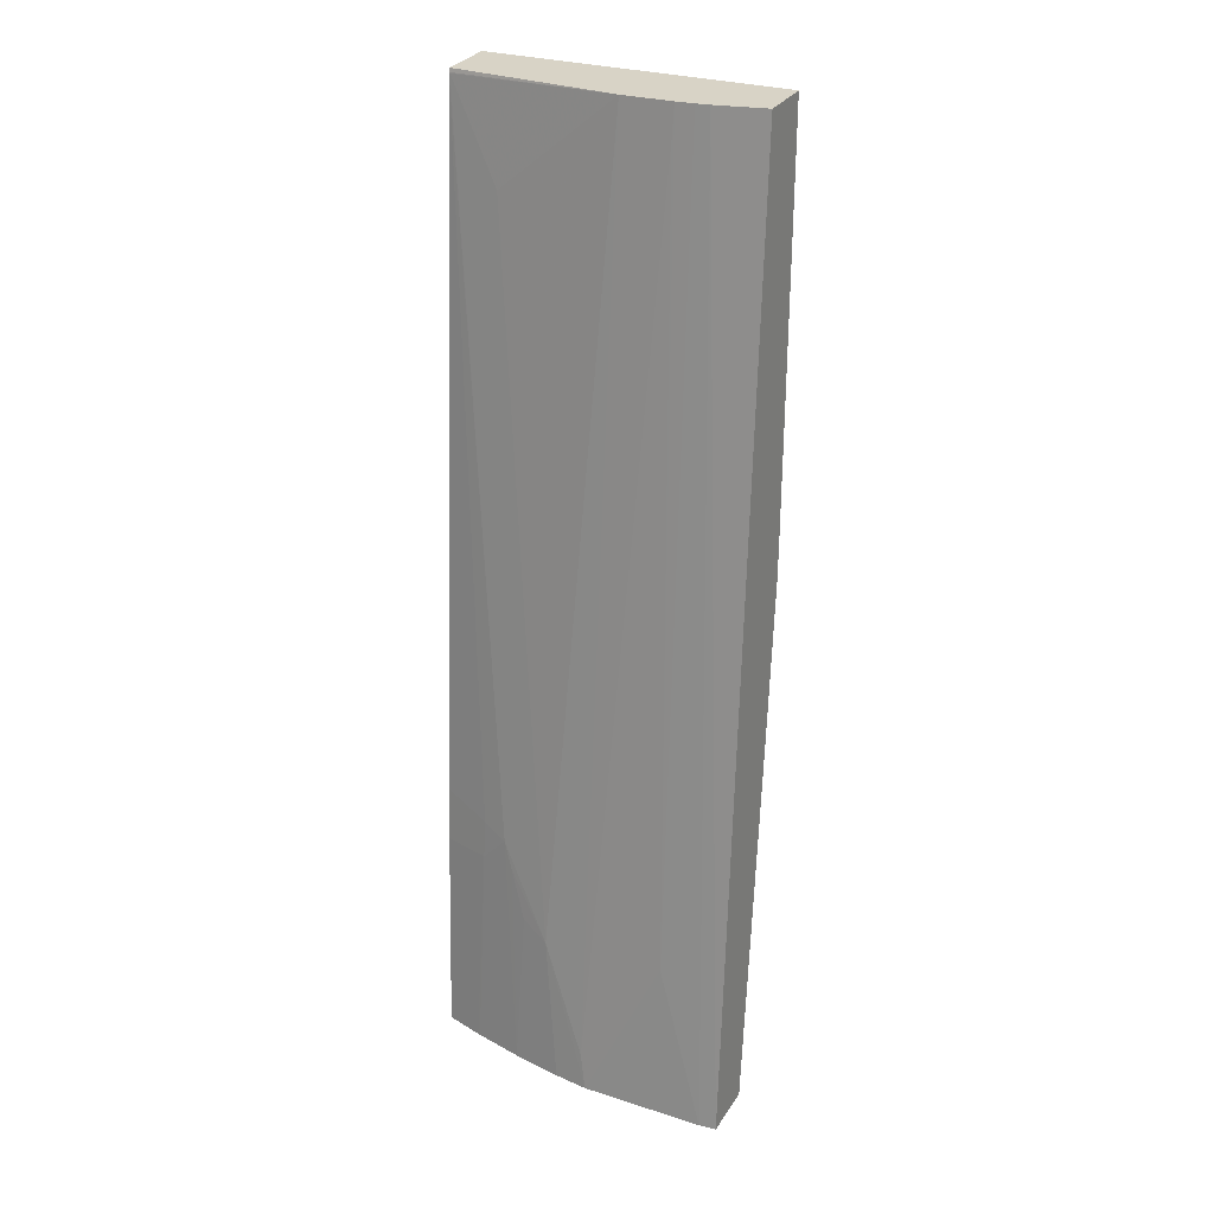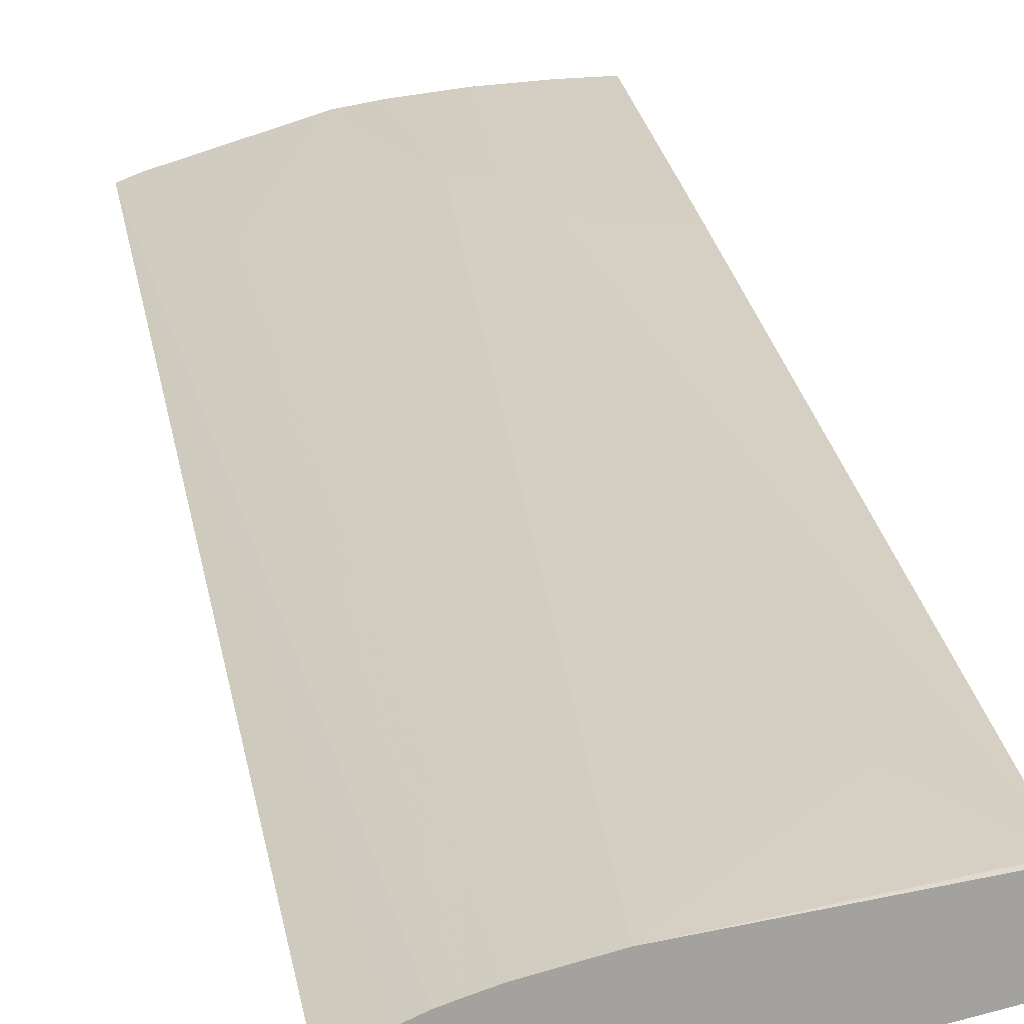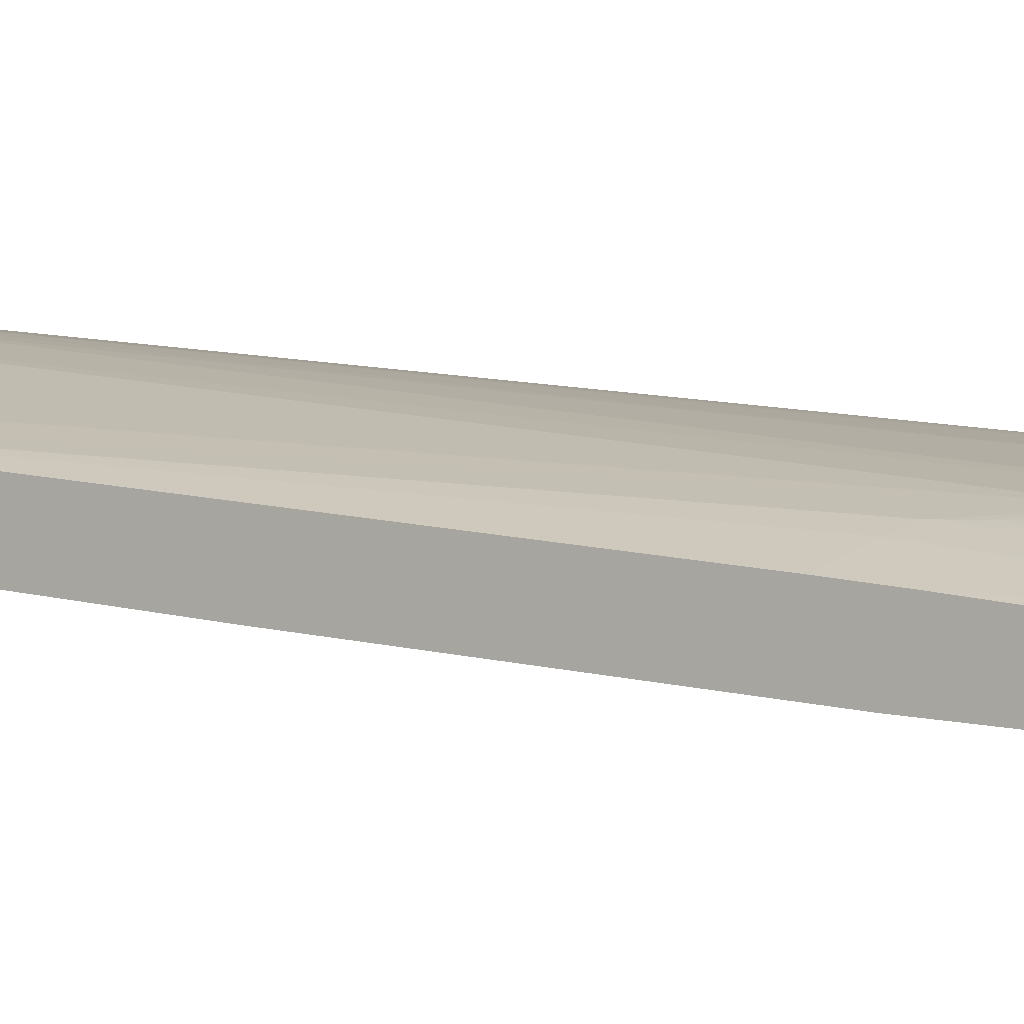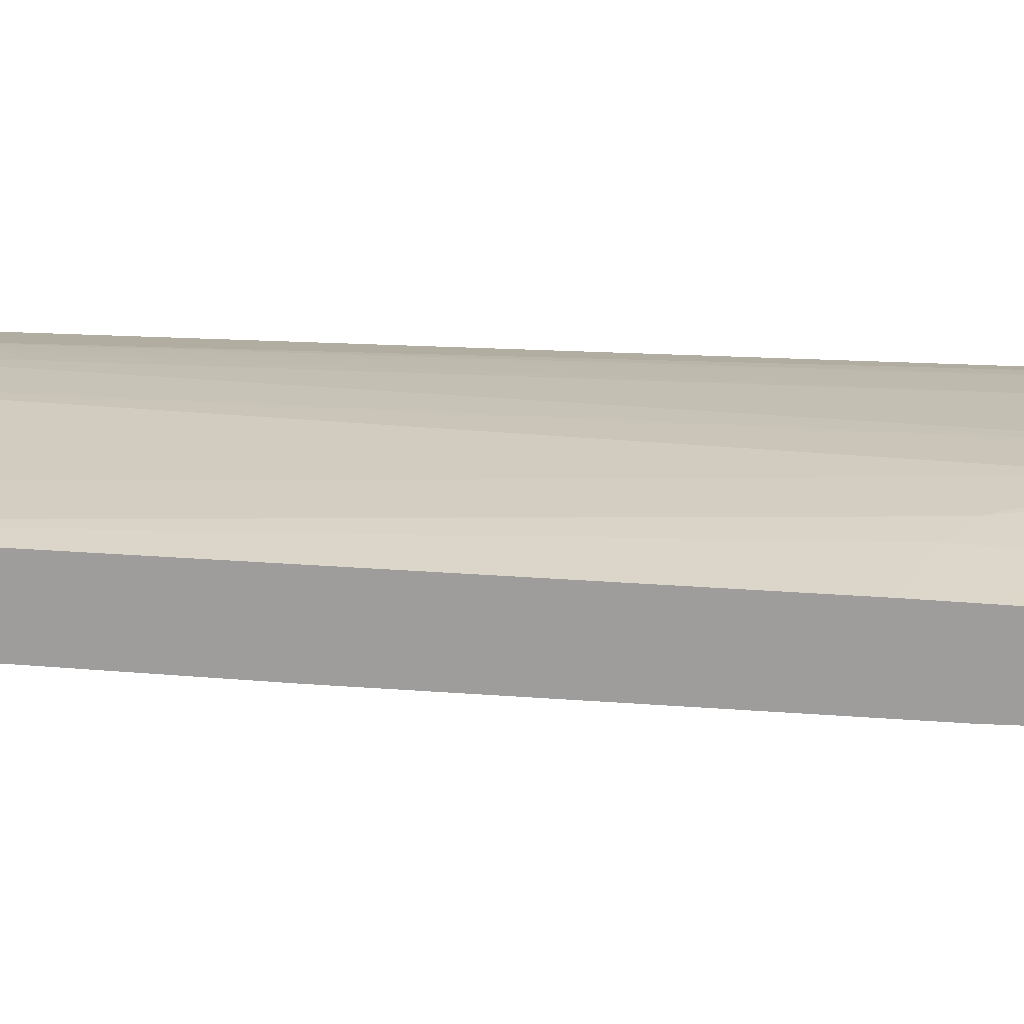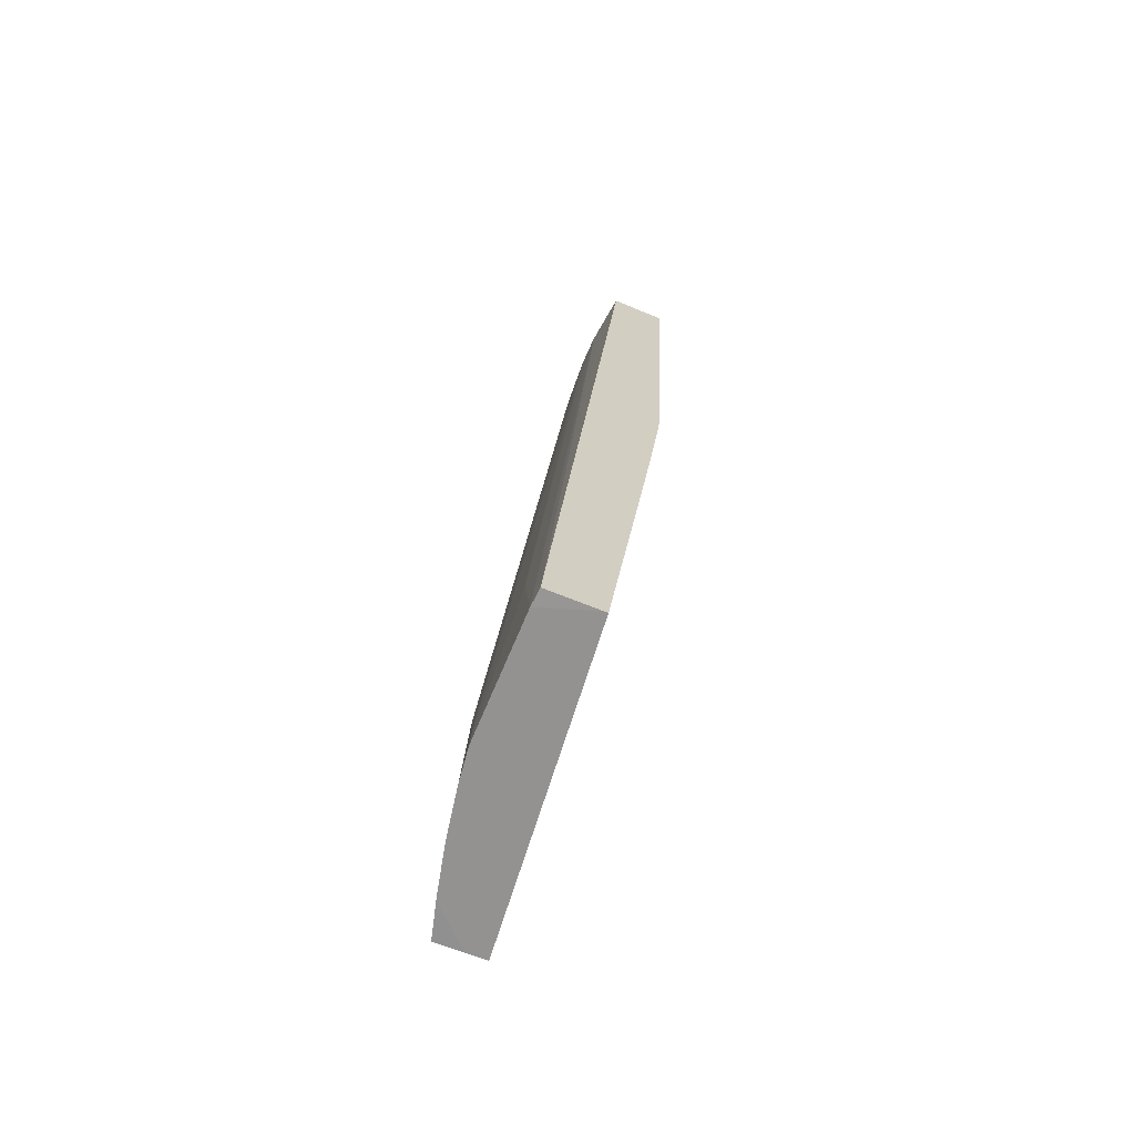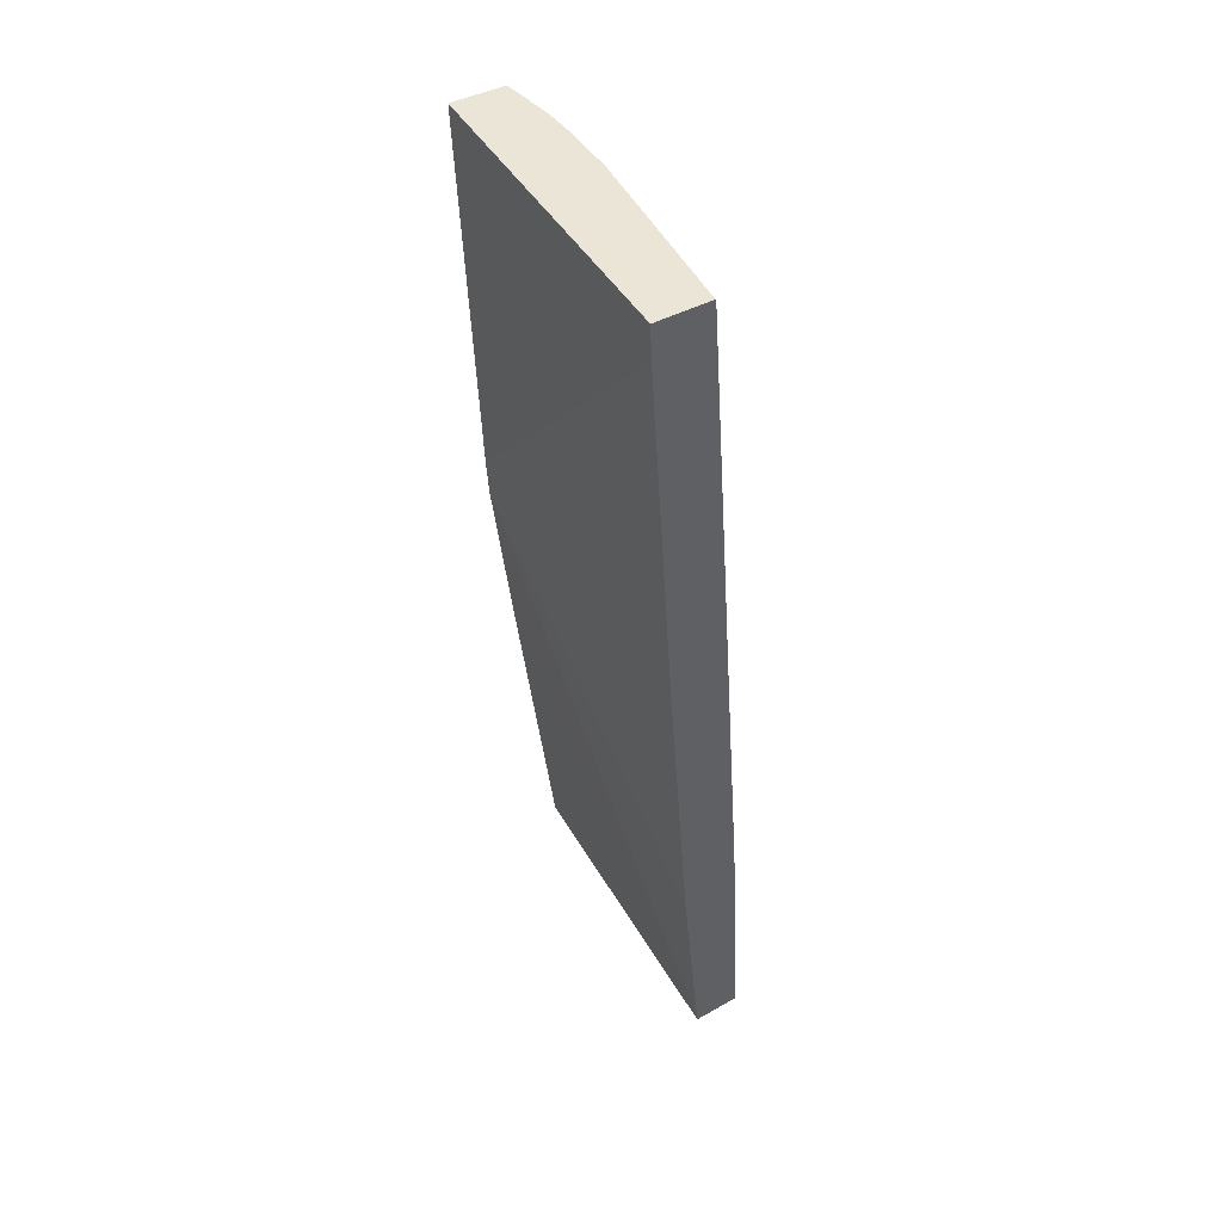
<metadata>
{"format":"obj","ext":"obj","renderer":"f3d","projection":"perspective","resolution":1024,"background":"white","views":[{"elev":25.7,"azim":44.5,"up":"+Y"},{"elev":21.9,"azim":172.4,"up":"+Z"},{"elev":26.9,"azim":-64.0,"up":"+Z"},{"elev":34.4,"azim":-76.1,"up":"+Z"},{"elev":-67.0,"azim":84.1,"up":"+Y"},{"elev":45.7,"azim":-107.3,"up":"+Y"}]}
</metadata>
<code>
v -0.04493 0.04485 0.06627
v -0.03941 0.05155 0.06431
v -0.03905 0.04488 0.06511
v -0.04481 0.04482 0.06664
v -0.04512 0.04889 0.06587
v -0.03957 0.0547 0.06394
v -0.03903 0.04488 0.06518
v -0.0439 0.04478 0.06715
v -0.04464 0.04479 0.06717
v -0.04536 0.055 0.06538
v -0.04561 0.0617 0.0649
v -0.04563 0.06213 0.06487
v -0.03959 0.0553 0.0639
v -0.03874 0.04482 0.0661
v -0.03904 0.04481 0.06622
v -0.04385 0.04478 0.06714
v -0.04385 0.04868 0.06691
v -0.04477 0.04868 0.06694
v -0.04565 0.0627 0.06484
v -0.0396 0.05541 0.06389
v -0.03949 0.06276 0.06457
v -0.04009 0.06275 0.06483
v -0.04039 0.06274 0.06496
v -0.04 0.04772 0.06625
v -0.03906 0.04481 0.06622
v -0.04063 0.06274 0.06504
v -0.04294 0.04478 0.06709
v -0.04335 0.04919 0.06685
v -0.04385 0.0494 0.06686
v -0.04289 0.04478 0.06709
v -0.04477 0.04871 0.06694
v -0.04565 0.06279 0.06484
v -0.03981 0.06283 0.06357
v -0.04141 0.04545 0.06685
v -0.04128 0.04478 0.06688
v -0.04096 0.06273 0.06514
v -0.04096 0.06214 0.0652
v -0.04315 0.04868 0.06687
v -0.04229 0.04749 0.06686
v -0.04529 0.06263 0.06588
v -0.04531 0.06265 0.06589
v -0.04481 0.0497 0.06687
v -0.04192 0.04478 0.06698
v -0.04282 0.04777 0.0669
v -0.04532 0.06272 0.06587
v -0.04193 0.06272 0.06538
v -0.0442 0.06089 0.0659
f 1 2 3
f 1 3 7
f 1 7 15
f 1 15 25
f 1 25 35
f 1 35 43
f 1 43 30
f 1 30 27
f 1 27 16
f 1 16 8
f 1 8 4
f 1 4 9
f 1 9 18
f 1 18 31
f 1 31 42
f 1 42 41
f 1 41 45
f 1 45 32
f 1 32 19
f 1 19 12
f 1 12 11
f 1 11 10
f 1 10 5
f 1 5 6
f 1 6 2
f 2 6 13
f 2 13 20
f 2 20 33
f 2 33 21
f 2 21 14
f 2 14 7
f 2 7 3
f 4 8 9
f 5 10 6
f 6 10 11
f 6 11 12
f 6 12 13
f 7 14 15
f 8 16 17
f 8 17 18
f 8 18 9
f 12 19 20
f 12 20 13
f 14 21 22
f 14 22 23
f 14 23 15
f 15 24 25
f 15 23 26
f 15 26 24
f 16 27 17
f 17 28 29
f 17 29 18
f 17 27 30
f 17 30 28
f 18 29 31
f 19 32 20
f 20 32 33
f 21 33 32
f 21 32 45
f 21 45 46
f 21 46 36
f 21 36 26
f 21 26 23
f 21 23 22
f 24 34 35
f 24 35 25
f 24 26 36
f 24 36 37
f 24 37 34
f 28 30 38
f 28 38 39
f 28 39 40
f 28 40 41
f 28 41 29
f 29 42 31
f 29 41 42
f 30 43 39
f 30 39 44
f 30 44 38
f 34 39 35
f 34 37 46
f 34 46 39
f 35 39 43
f 36 46 37
f 38 44 39
f 39 46 47
f 39 47 40
f 40 47 46
f 40 46 41
f 41 46 45

</code>
